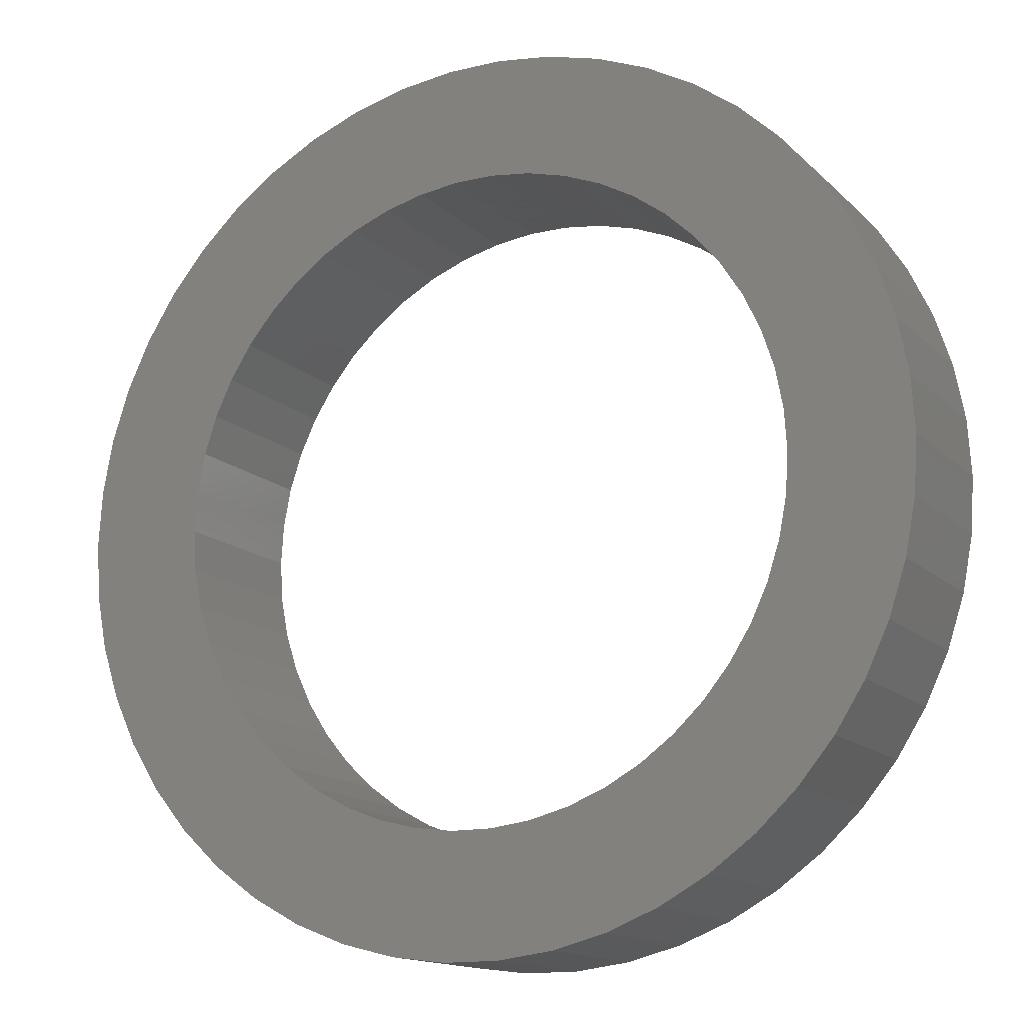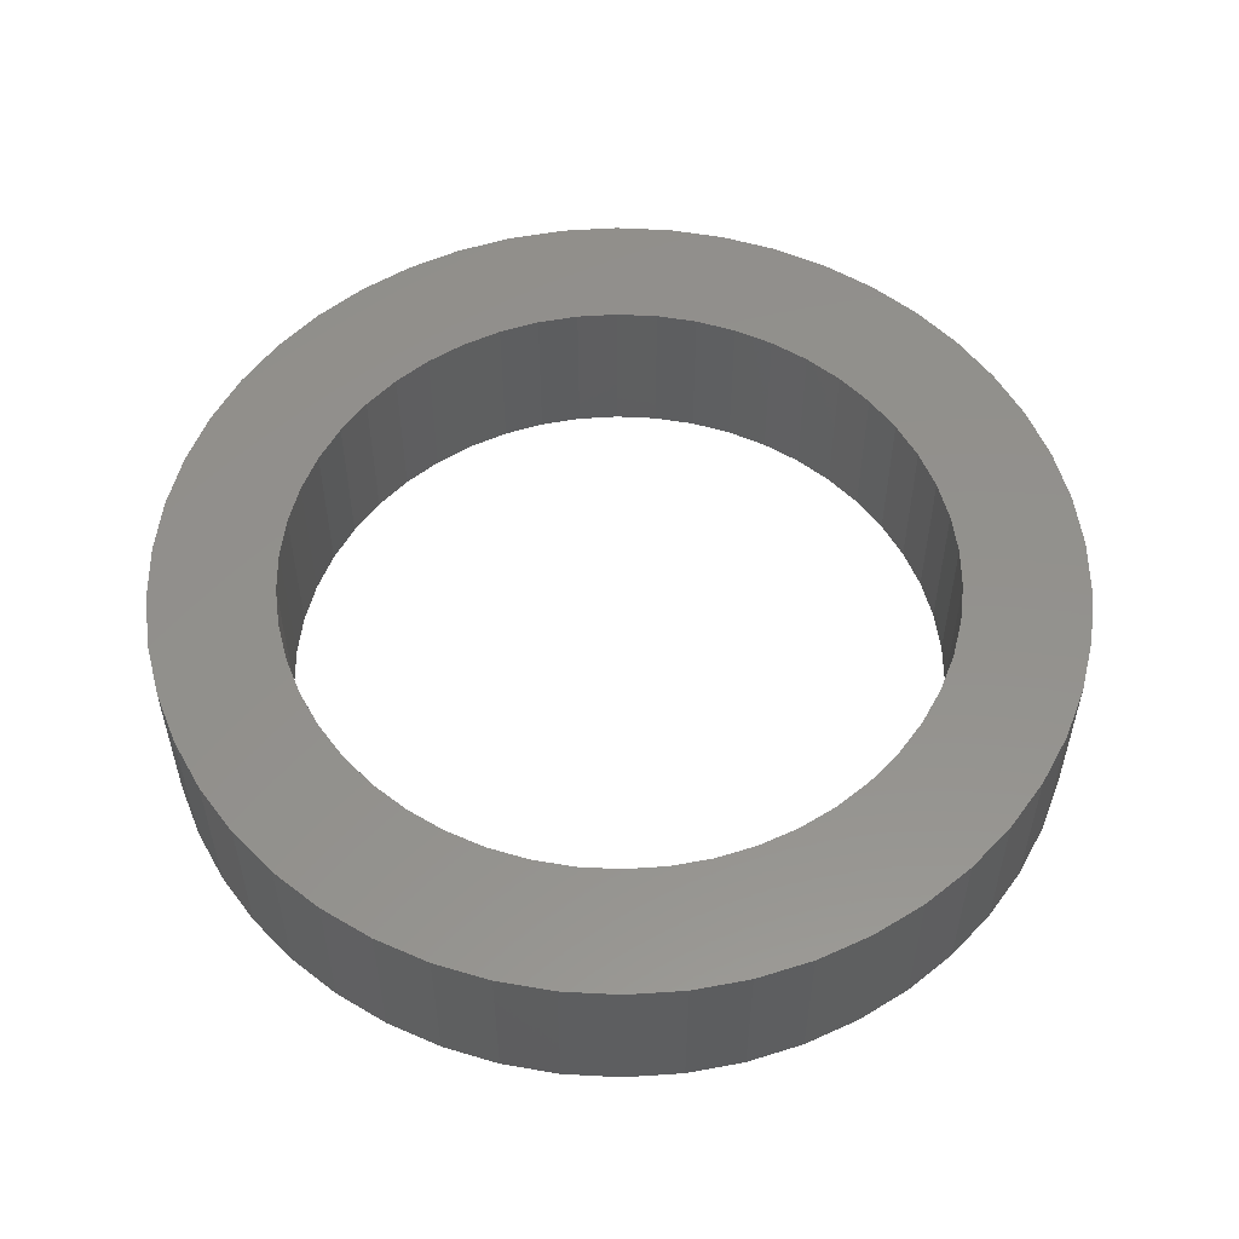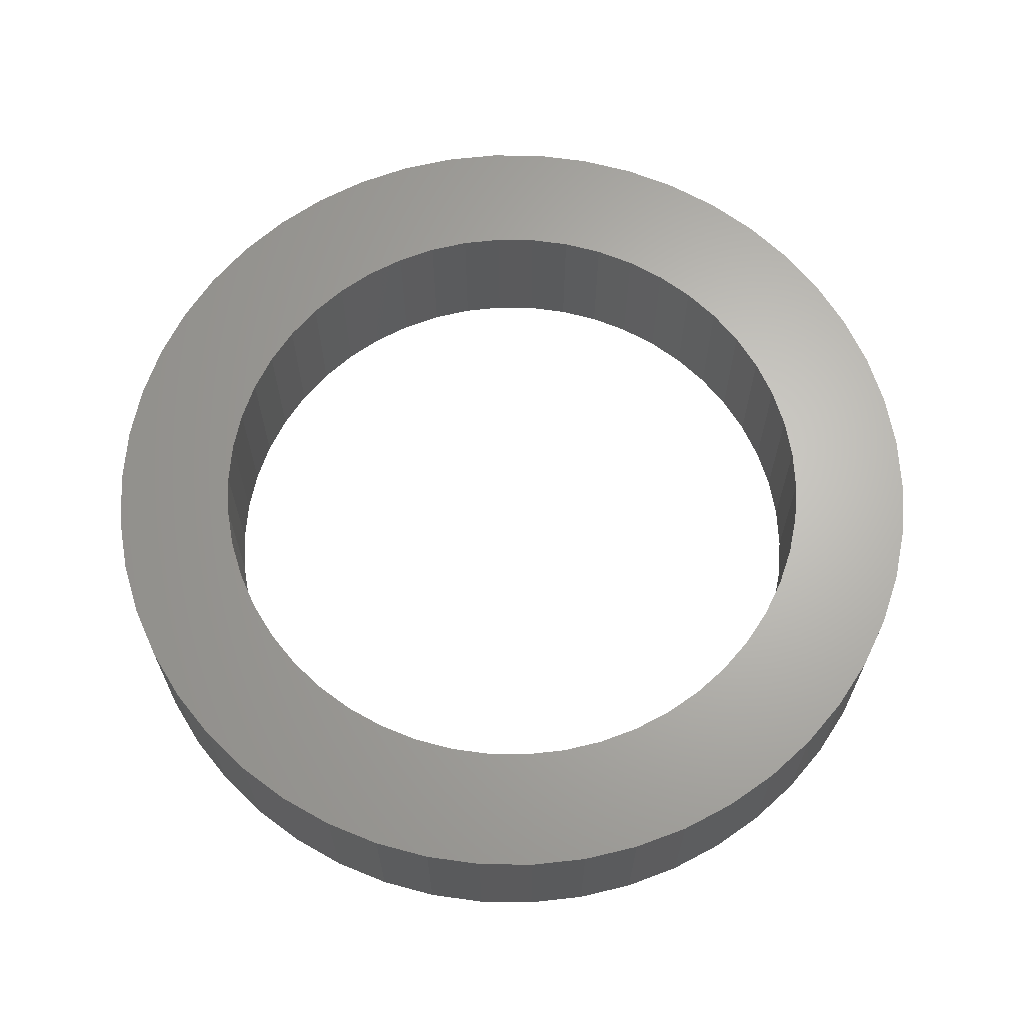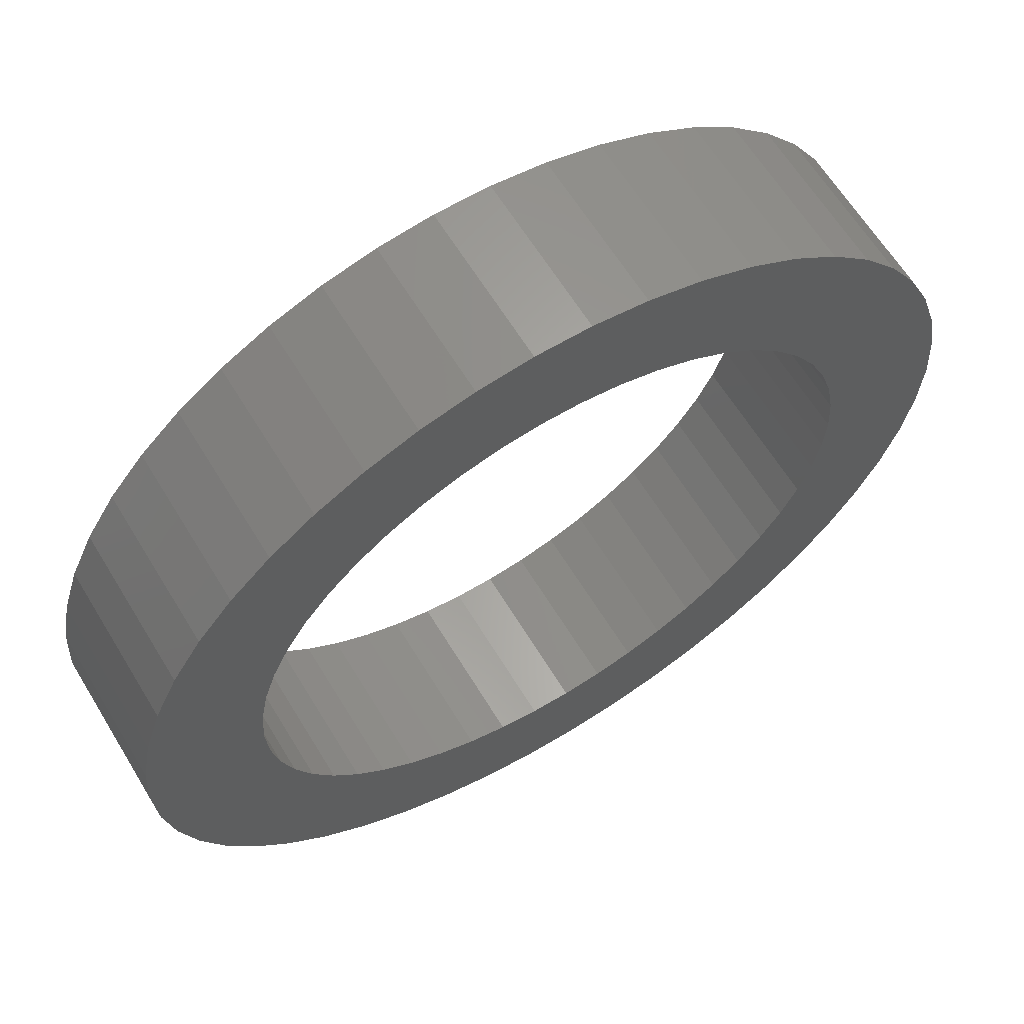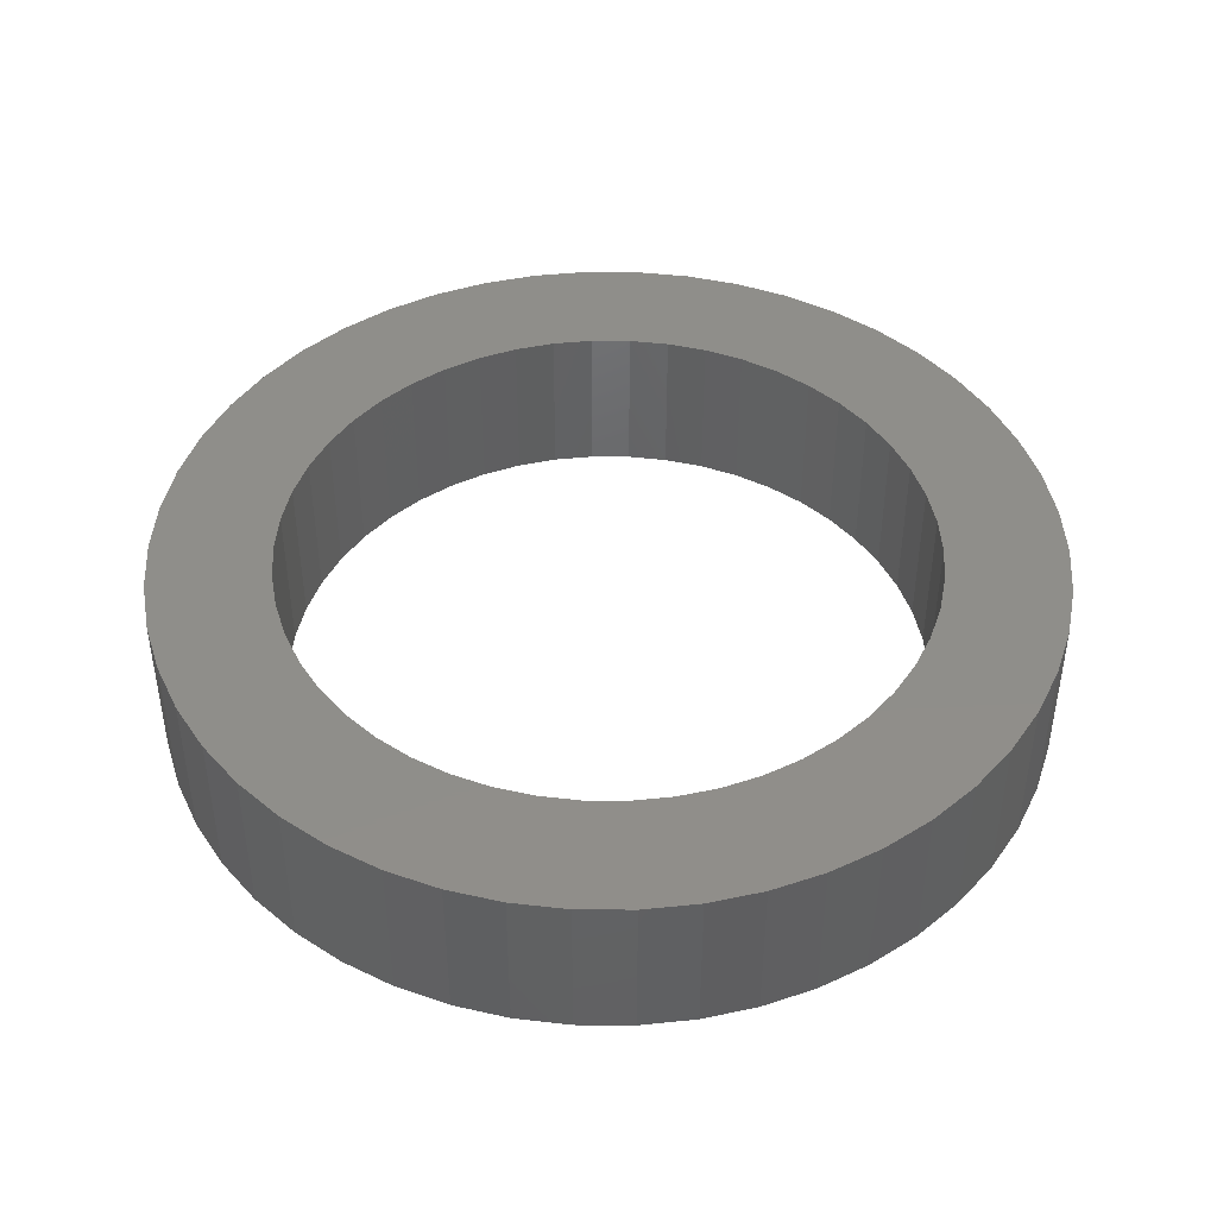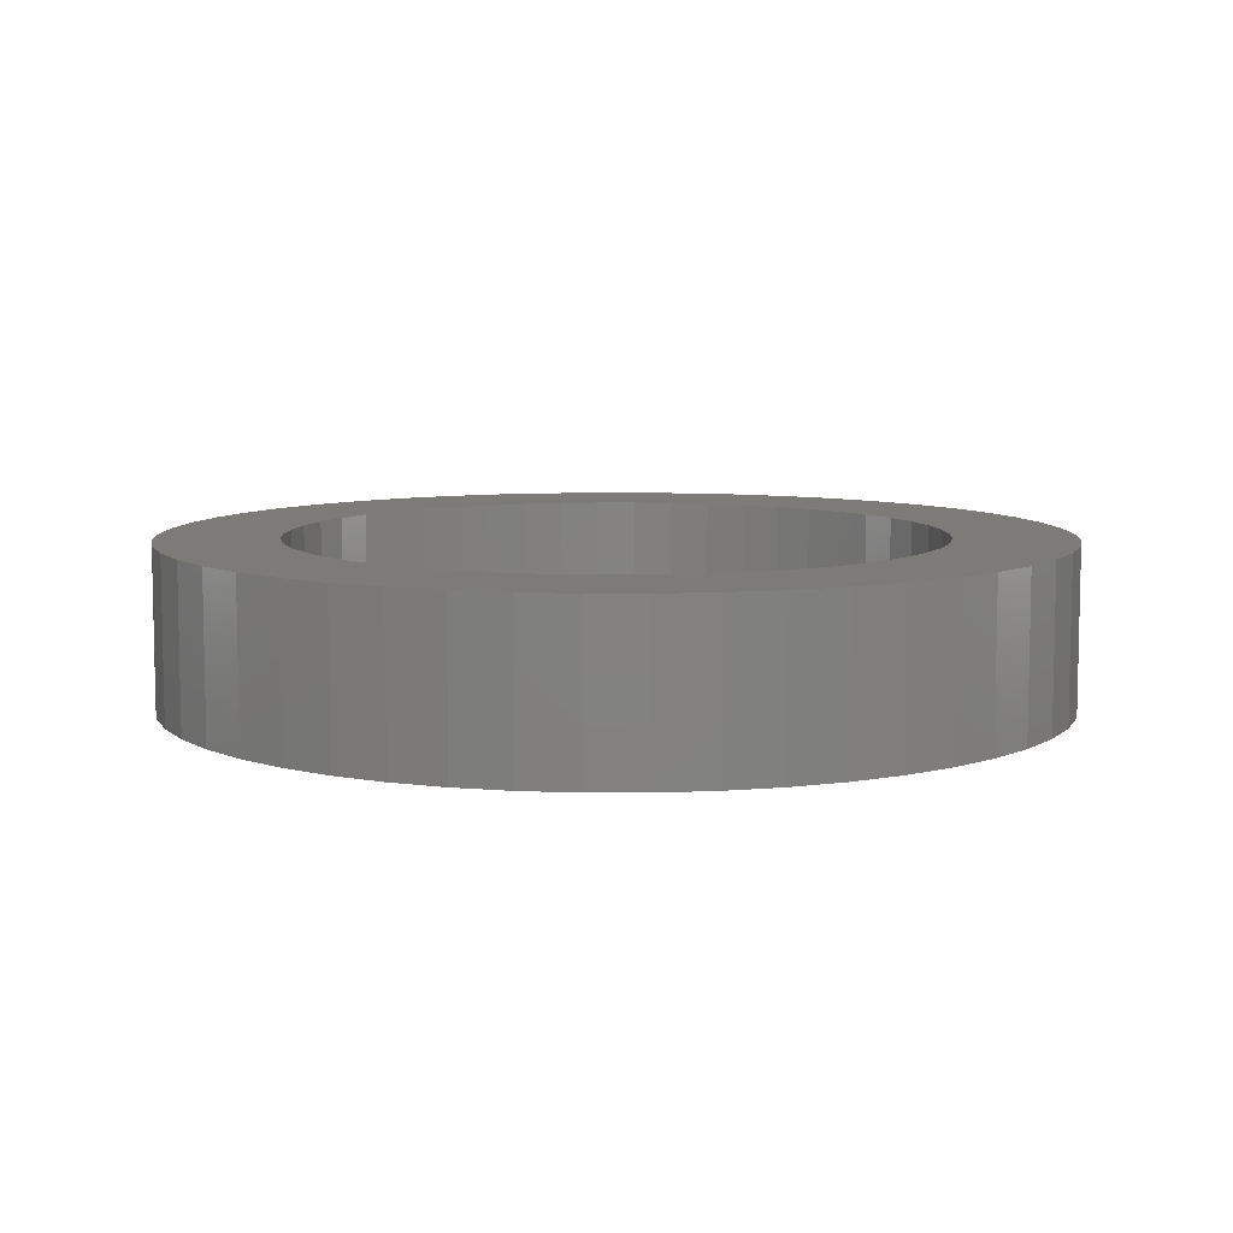
<metadata>
{"format":"stl","ext":"stl","renderer":"f3d","projection":"perspective","resolution":1024,"background":"white","views":[{"elev":-14.4,"azim":27.8,"up":"+Y"},{"elev":54.7,"azim":-148.0,"up":"+Z"},{"elev":65.5,"azim":-13.6,"up":"+Z"},{"elev":63.1,"azim":-31.3,"up":"+Y"},{"elev":44.3,"azim":86.8,"up":"+Z"},{"elev":8.0,"azim":-64.9,"up":"+Z"}]}
</metadata>
<code>
# stl→obj: 200 verts, 400 faces
v 5.5 0 1
v 5.457 0.6893 -1
v 5.457 0.6893 1
v 5.5 0 -1
v -5.5 0 -1
v -5.457 0.6893 1
v -5.457 0.6893 -1
v -5.5 0 1
v 0.3453 5.489 -1
v -0.3453 5.489 1
v 0.3453 5.489 1
v -0.3453 5.489 -1
v -0.3453 -5.489 -1
v 0.3453 -5.489 1
v -0.3453 -5.489 1
v 0.3453 -5.489 -1
v 4.009 3.765 -1
v 3.506 4.238 1
v 4.009 3.765 1
v 3.506 4.238 -1
v -3.506 4.238 -1
v -4.009 3.765 1
v -3.506 4.238 1
v -4.009 3.765 -1
v -1.7 5.231 -1
v -2.342 4.977 1
v -1.7 5.231 1
v -2.342 4.977 -1
v 4.009 -3.765 1
v 4.45 -3.233 -1
v 4.45 -3.233 1
v 4.009 -3.765 -1
v 5.114 2.025 1
v 4.82 2.65 -1
v 4.82 2.65 1
v 5.114 2.025 -1
v 2.342 4.977 -1
v 1.7 5.231 1
v 2.342 4.977 1
v 1.7 5.231 -1
v 1.031 5.403 1
v 1.031 5.403 -1
v 2.947 4.644 -1
v 2.947 4.644 1
v -5.114 2.025 -1
v -4.82 2.65 1
v -4.82 2.65 -1
v -5.114 2.025 1
v -4.45 3.233 -1
v -4.45 3.233 1
v 4 0 1
v 3.968 0.5013 1
v 5.327 1.368 1
v 5.457 -0.6893 1
v 3.874 0.9948 1
v 3.968 -0.5013 1
v 3.719 1.472 1
v 5.327 -1.368 1
v 3.505 1.927 1
v 4.45 3.233 1
v 3.874 -0.9948 1
v 3.236 2.351 1
v 5.114 -2.025 1
v 3.719 -1.472 1
v 2.916 2.738 1
v 2.55 3.082 1
v 2.143 3.377 1
v 1.703 3.619 1
v 1.236 3.804 1
v 0.7495 3.929 1
v 0.2512 3.992 1
v -0.2512 3.992 1
v -0.7495 3.929 1
v -1.031 5.403 1
v -1.236 3.804 1
v -1.703 3.619 1
v -2.143 3.377 1
v -2.947 4.644 1
v -2.55 3.082 1
v -2.916 2.738 1
v -3.236 2.351 1
v -3.505 1.927 1
v -3.719 1.472 1
v 4.82 -2.65 1
v 3.505 -1.927 1
v 3.236 -2.351 1
v 2.916 -2.738 1
v 3.506 -4.238 1
v 2.55 -3.082 1
v 2.947 -4.644 1
v 2.143 -3.377 1
v 2.342 -4.977 1
v 1.703 -3.619 1
v 1.7 -5.231 1
v 1.236 -3.804 1
v 1.031 -5.403 1
v 0.7495 -3.929 1
v 0.2512 -3.992 1
v -0.2512 -3.992 1
v -0.7495 -3.929 1
v -1.031 -5.403 1
v -1.236 -3.804 1
v -1.7 -5.231 1
v -1.703 -3.619 1
v -2.342 -4.977 1
v -2.143 -3.377 1
v -2.947 -4.644 1
v -2.55 -3.082 1
v -3.506 -4.238 1
v -2.916 -2.738 1
v -4.009 -3.765 1
v -3.236 -2.351 1
v -4.45 -3.233 1
v -3.505 -1.927 1
v -4.82 -2.65 1
v -3.719 -1.472 1
v -5.114 -2.025 1
v -3.874 -0.9948 1
v -5.327 -1.368 1
v -3.968 -0.5013 1
v -5.457 -0.6893 1
v -4 0 1
v -3.874 0.9948 1
v -5.327 1.368 1
v -3.968 0.5013 1
v -1.031 5.403 -1
v 4 0 -1
v 5.457 -0.6893 -1
v 3.968 -0.5013 -1
v 5.327 -1.368 -1
v 3.874 -0.9948 -1
v 5.114 -2.025 -1
v 3.968 0.5013 -1
v 3.719 -1.472 -1
v 4.82 -2.65 -1
v 5.327 1.368 -1
v 3.505 -1.927 -1
v 3.874 0.9948 -1
v 3.236 -2.351 -1
v 3.719 1.472 -1
v 2.916 -2.738 -1
v 3.506 -4.238 -1
v 2.55 -3.082 -1
v 2.947 -4.644 -1
v 2.143 -3.377 -1
v 2.342 -4.977 -1
v 1.703 -3.619 -1
v 1.7 -5.231 -1
v 1.236 -3.804 -1
v 1.031 -5.403 -1
v 0.7495 -3.929 -1
v 0.2512 -3.992 -1
v -0.2512 -3.992 -1
v -0.7495 -3.929 -1
v -1.031 -5.403 -1
v -1.236 -3.804 -1
v -1.7 -5.231 -1
v -1.703 -3.619 -1
v -2.342 -4.977 -1
v -2.143 -3.377 -1
v -2.947 -4.644 -1
v -2.55 -3.082 -1
v -3.506 -4.238 -1
v -2.916 -2.738 -1
v -4.009 -3.765 -1
v -3.236 -2.351 -1
v -4.45 -3.233 -1
v -3.505 -1.927 -1
v -4.82 -2.65 -1
v -5.114 -2.025 -1
v -3.719 -1.472 -1
v 3.505 1.927 -1
v 4.45 3.233 -1
v 3.236 2.351 -1
v 2.916 2.738 -1
v 2.55 3.082 -1
v 2.143 3.377 -1
v 1.703 3.619 -1
v 1.236 3.804 -1
v 0.7495 3.929 -1
v 0.2512 3.992 -1
v -0.2512 3.992 -1
v -0.7495 3.929 -1
v -1.236 3.804 -1
v -1.703 3.619 -1
v -2.143 3.377 -1
v -2.947 4.644 -1
v -2.55 3.082 -1
v -2.916 2.738 -1
v -3.236 2.351 -1
v -3.505 1.927 -1
v -3.719 1.472 -1
v -3.874 0.9948 -1
v -5.327 1.368 -1
v -3.968 0.5013 -1
v -4 0 -1
v -3.874 -0.9948 -1
v -5.327 -1.368 -1
v -3.968 -0.5013 -1
v -5.457 -0.6893 -1
f 1 2 3
f 2 1 4
f 5 6 7
f 6 5 8
f 9 10 11
f 10 9 12
f 13 14 15
f 14 13 16
f 17 18 19
f 18 17 20
f 21 22 23
f 22 21 24
f 25 26 27
f 26 25 28
f 29 30 31
f 30 29 32
f 33 34 35
f 34 33 36
f 37 38 39
f 38 37 40
f 40 41 38
f 41 40 42
f 43 39 44
f 39 43 37
f 45 46 47
f 46 45 48
f 49 22 24
f 22 49 50
f 51 1 3
f 52 3 53
f 1 51 54
f 55 53 33
f 56 54 51
f 57 33 35
f 54 56 58
f 59 35 60
f 61 58 56
f 62 60 19
f 58 61 63
f 64 63 61
f 3 52 51
f 53 55 52
f 33 57 55
f 65 19 18
f 35 59 57
f 60 62 59
f 66 18 44
f 19 65 62
f 18 66 65
f 67 44 39
f 44 67 66
f 39 68 67
f 38 68 39
f 38 69 68
f 41 69 38
f 41 70 69
f 11 70 41
f 11 71 70
f 11 72 71
f 10 72 11
f 10 73 72
f 74 73 10
f 74 75 73
f 27 75 74
f 27 76 75
f 26 76 27
f 76 26 77
f 78 77 26
f 77 78 79
f 23 79 78
f 79 23 80
f 22 80 23
f 80 22 81
f 50 81 22
f 81 50 82
f 46 82 50
f 48 83 46
f 82 46 83
f 63 64 84
f 85 84 64
f 84 85 31
f 86 31 85
f 31 86 29
f 87 29 86
f 29 87 88
f 89 88 87
f 88 89 90
f 91 90 89
f 90 91 92
f 93 92 91
f 93 94 92
f 95 94 93
f 95 96 94
f 97 96 95
f 97 14 96
f 98 14 97
f 99 14 98
f 99 15 14
f 100 15 99
f 100 101 15
f 102 101 100
f 102 103 101
f 104 103 102
f 105 104 106
f 104 105 103
f 107 106 108
f 109 108 110
f 106 107 105
f 111 110 112
f 113 112 114
f 108 109 107
f 115 114 116
f 117 116 118
f 119 118 120
f 110 111 109
f 121 120 122
f 83 48 123
f 124 123 48
f 112 113 111
f 123 124 125
f 114 115 113
f 6 125 124
f 116 117 115
f 125 6 122
f 118 119 117
f 8 122 6
f 120 121 119
f 122 8 121
f 12 74 10
f 74 12 126
f 127 4 128
f 129 128 130
f 4 127 2
f 131 130 132
f 133 2 127
f 134 132 135
f 2 133 136
f 137 135 30
f 138 136 133
f 139 30 32
f 136 138 36
f 140 36 138
f 128 129 127
f 130 131 129
f 132 134 131
f 141 32 142
f 135 137 134
f 30 139 137
f 143 142 144
f 32 141 139
f 142 143 141
f 145 144 146
f 144 145 143
f 146 147 145
f 148 147 146
f 148 149 147
f 150 149 148
f 150 151 149
f 16 151 150
f 16 152 151
f 16 153 152
f 13 153 16
f 13 154 153
f 155 154 13
f 155 156 154
f 157 156 155
f 157 158 156
f 159 158 157
f 158 159 160
f 161 160 159
f 160 161 162
f 163 162 161
f 162 163 164
f 165 164 163
f 164 165 166
f 167 166 165
f 166 167 168
f 169 168 167
f 170 171 169
f 168 169 171
f 36 140 34
f 172 34 140
f 34 172 173
f 174 173 172
f 173 174 17
f 175 17 174
f 17 175 20
f 176 20 175
f 20 176 43
f 177 43 176
f 43 177 37
f 178 37 177
f 178 40 37
f 179 40 178
f 179 42 40
f 180 42 179
f 180 9 42
f 181 9 180
f 182 9 181
f 182 12 9
f 183 12 182
f 183 126 12
f 184 126 183
f 184 25 126
f 185 25 184
f 28 185 186
f 185 28 25
f 187 186 188
f 21 188 189
f 186 187 28
f 24 189 190
f 49 190 191
f 188 21 187
f 47 191 192
f 45 192 193
f 194 193 195
f 189 24 21
f 7 195 196
f 171 170 197
f 198 197 170
f 190 49 24
f 197 198 199
f 191 47 49
f 200 199 198
f 192 45 47
f 199 200 196
f 193 194 45
f 5 196 200
f 195 7 194
f 196 5 7
f 16 96 14
f 96 16 150
f 148 92 94
f 92 148 146
f 53 36 33
f 36 53 136
f 3 136 53
f 136 3 2
f 60 17 19
f 17 60 173
f 35 173 60
f 173 35 34
f 42 11 41
f 11 42 9
f 20 44 18
f 44 20 43
f 47 50 49
f 50 47 46
f 194 48 45
f 48 194 124
f 7 124 194
f 124 7 6
f 28 78 26
f 78 28 187
f 187 23 78
f 23 187 21
f 126 27 74
f 27 126 25
f 54 4 1
f 4 54 128
f 146 90 92
f 90 146 144
f 142 29 88
f 29 142 32
f 84 132 63
f 132 84 135
f 169 117 170
f 117 169 115
f 63 130 58
f 130 63 132
f 31 135 84
f 135 31 30
f 198 121 200
f 121 198 119
f 200 8 5
f 8 200 121
f 170 119 198
f 119 170 117
f 150 94 96
f 94 150 148
f 58 128 54
f 128 58 130
f 144 88 90
f 88 144 142
f 155 15 101
f 15 155 13
f 159 103 105
f 103 159 157
f 157 101 103
f 101 157 155
f 165 113 167
f 113 165 111
f 165 109 111
f 109 165 163
f 167 115 169
f 115 167 113
f 161 105 107
f 105 161 159
f 163 107 109
f 107 163 161
f 127 52 133
f 52 127 51
f 122 195 125
f 195 122 196
f 182 71 72
f 71 182 181
f 152 99 98
f 99 152 153
f 176 65 66
f 65 176 175
f 189 79 80
f 79 189 188
f 185 75 76
f 75 185 184
f 140 59 172
f 59 140 57
f 172 62 174
f 62 172 59
f 179 68 69
f 68 179 178
f 180 69 70
f 69 180 179
f 177 66 67
f 66 177 176
f 83 191 82
f 191 83 192
f 81 189 80
f 189 81 190
f 123 192 83
f 192 123 193
f 186 76 77
f 76 186 185
f 184 73 75
f 73 184 183
f 151 98 97
f 98 151 152
f 138 57 140
f 57 138 55
f 133 55 138
f 55 133 52
f 174 65 175
f 65 174 62
f 181 70 71
f 70 181 180
f 178 67 68
f 67 178 177
f 82 190 81
f 190 82 191
f 125 193 123
f 193 125 195
f 188 77 79
f 77 188 186
f 183 72 73
f 72 183 182
f 129 51 127
f 51 129 56
f 145 93 91
f 93 145 147
f 141 86 139
f 86 141 87
f 134 61 131
f 61 134 64
f 131 56 129
f 56 131 61
f 110 166 112
f 166 110 164
f 139 85 137
f 85 139 86
f 116 197 118
f 197 116 171
f 120 196 122
f 196 120 199
f 147 95 93
f 95 147 149
f 149 97 95
f 97 149 151
f 141 89 87
f 89 141 143
f 143 91 89
f 91 143 145
f 137 64 134
f 64 137 85
f 154 102 100
f 102 154 156
f 153 100 99
f 100 153 154
f 112 168 114
f 168 112 166
f 114 171 116
f 171 114 168
f 118 199 120
f 199 118 197
f 162 110 108
f 110 162 164
f 158 106 104
f 106 158 160
f 160 108 106
f 108 160 162
f 156 104 102
f 104 156 158

</code>
